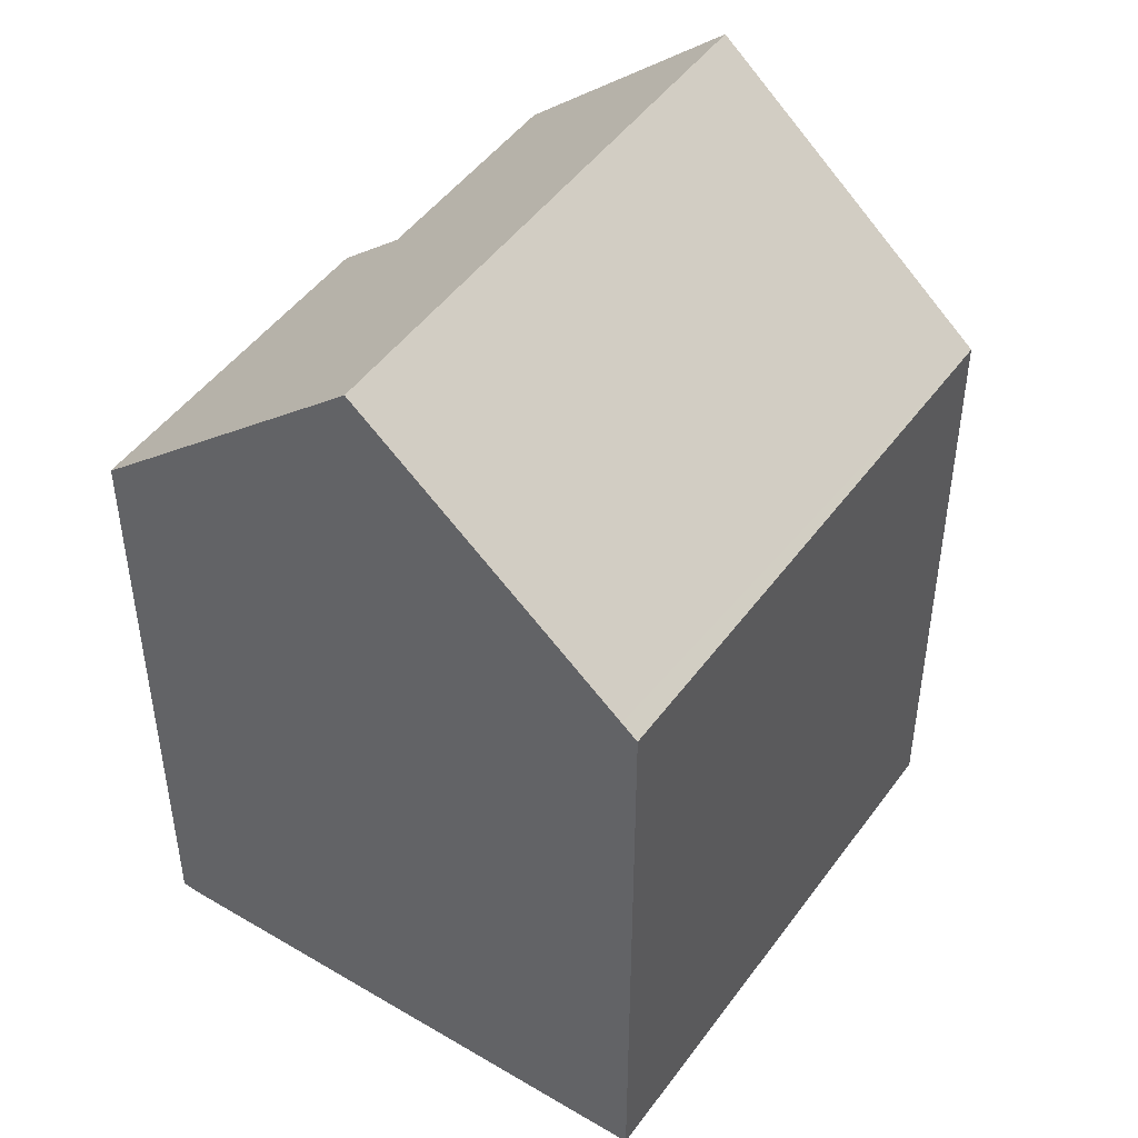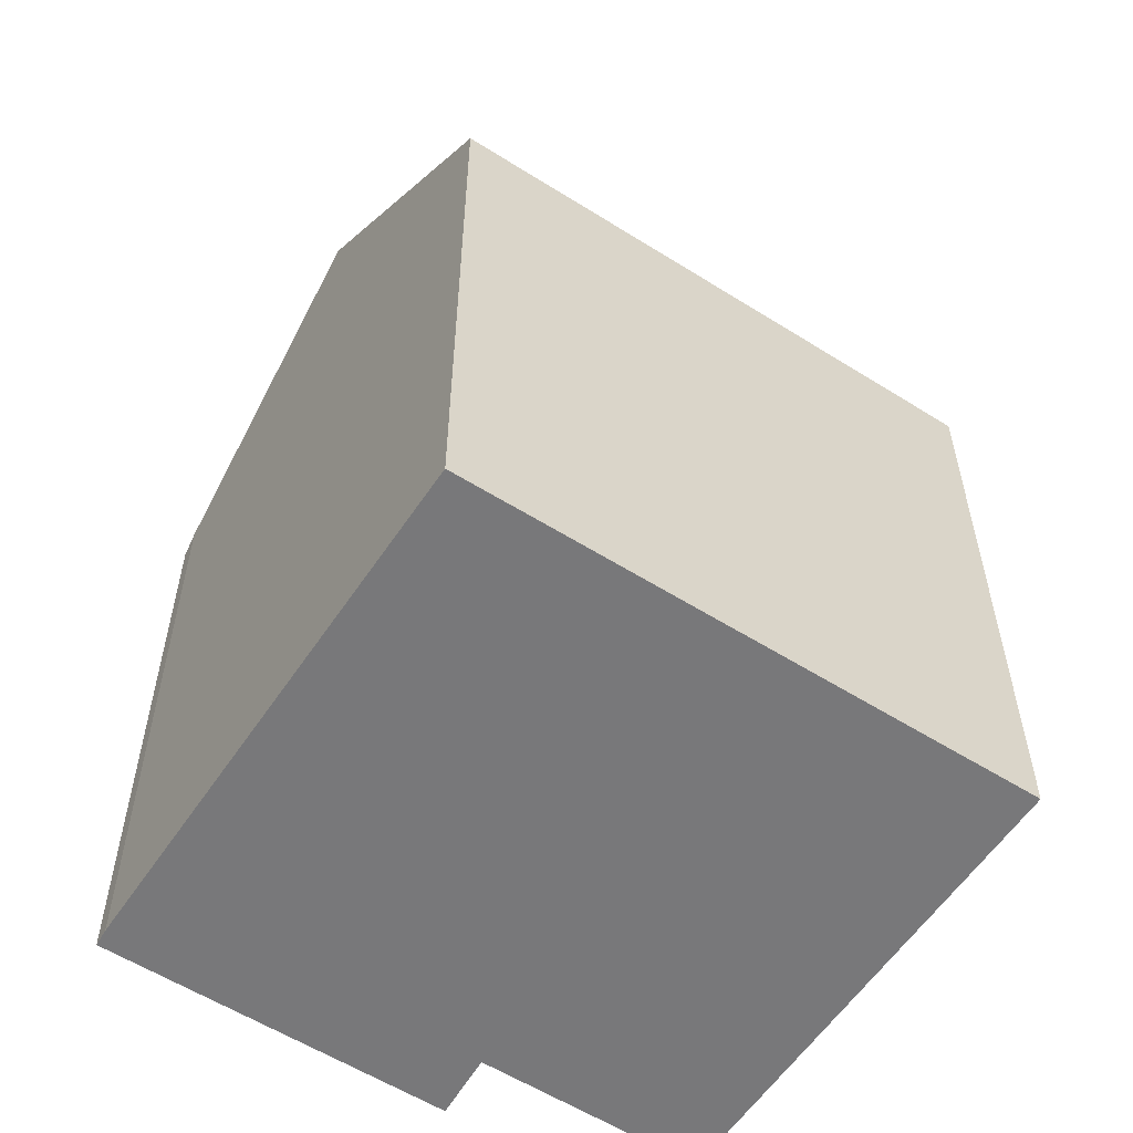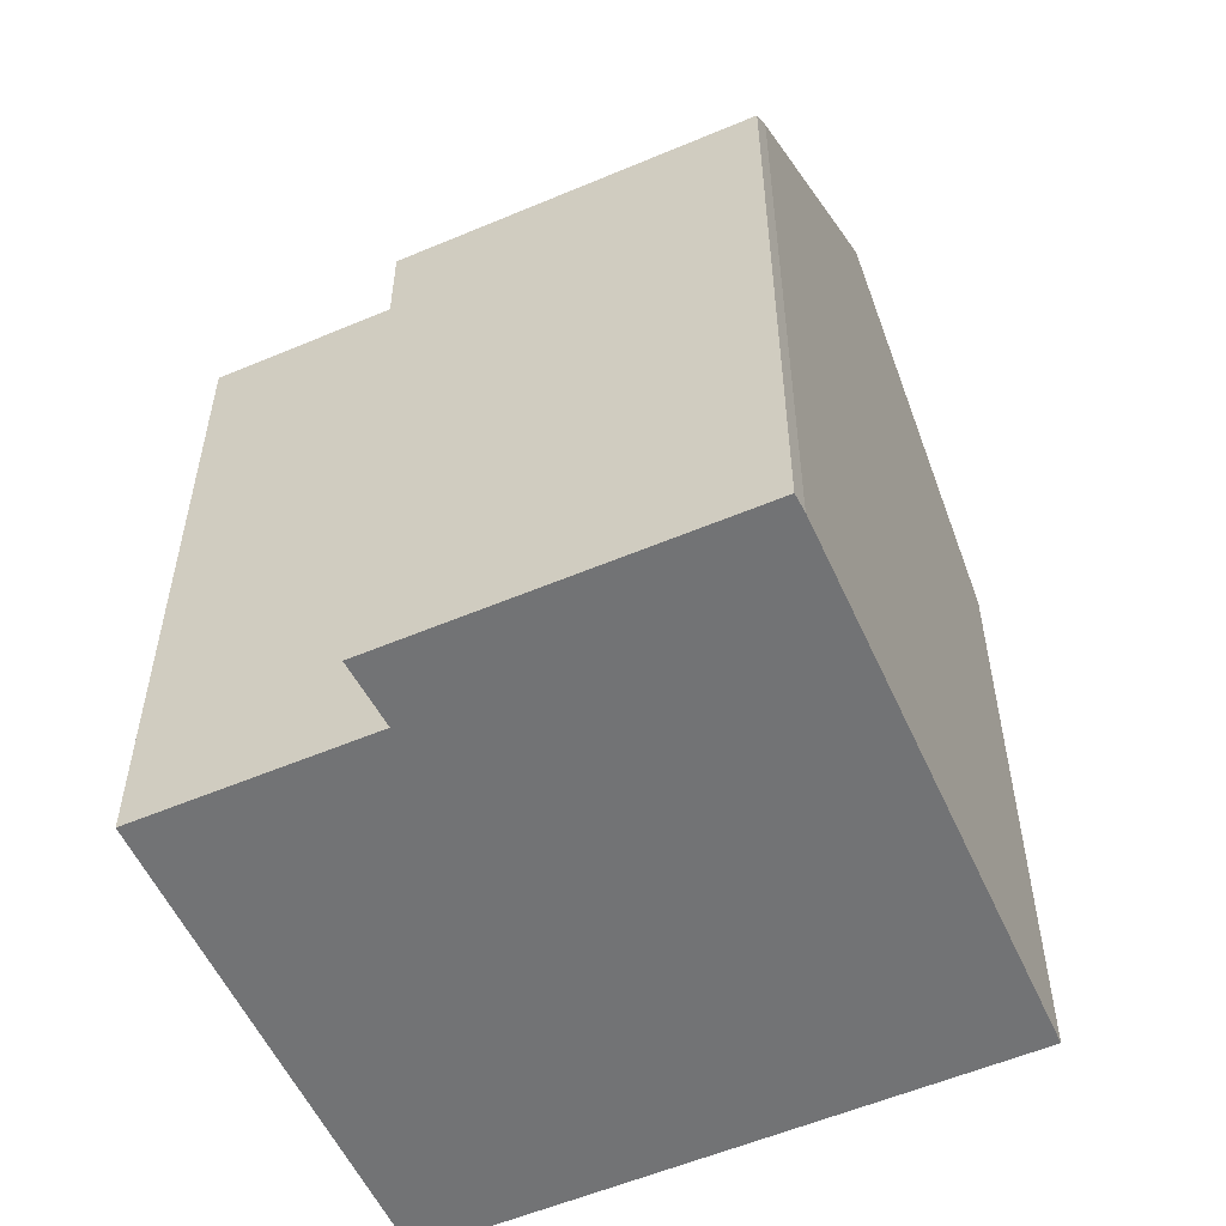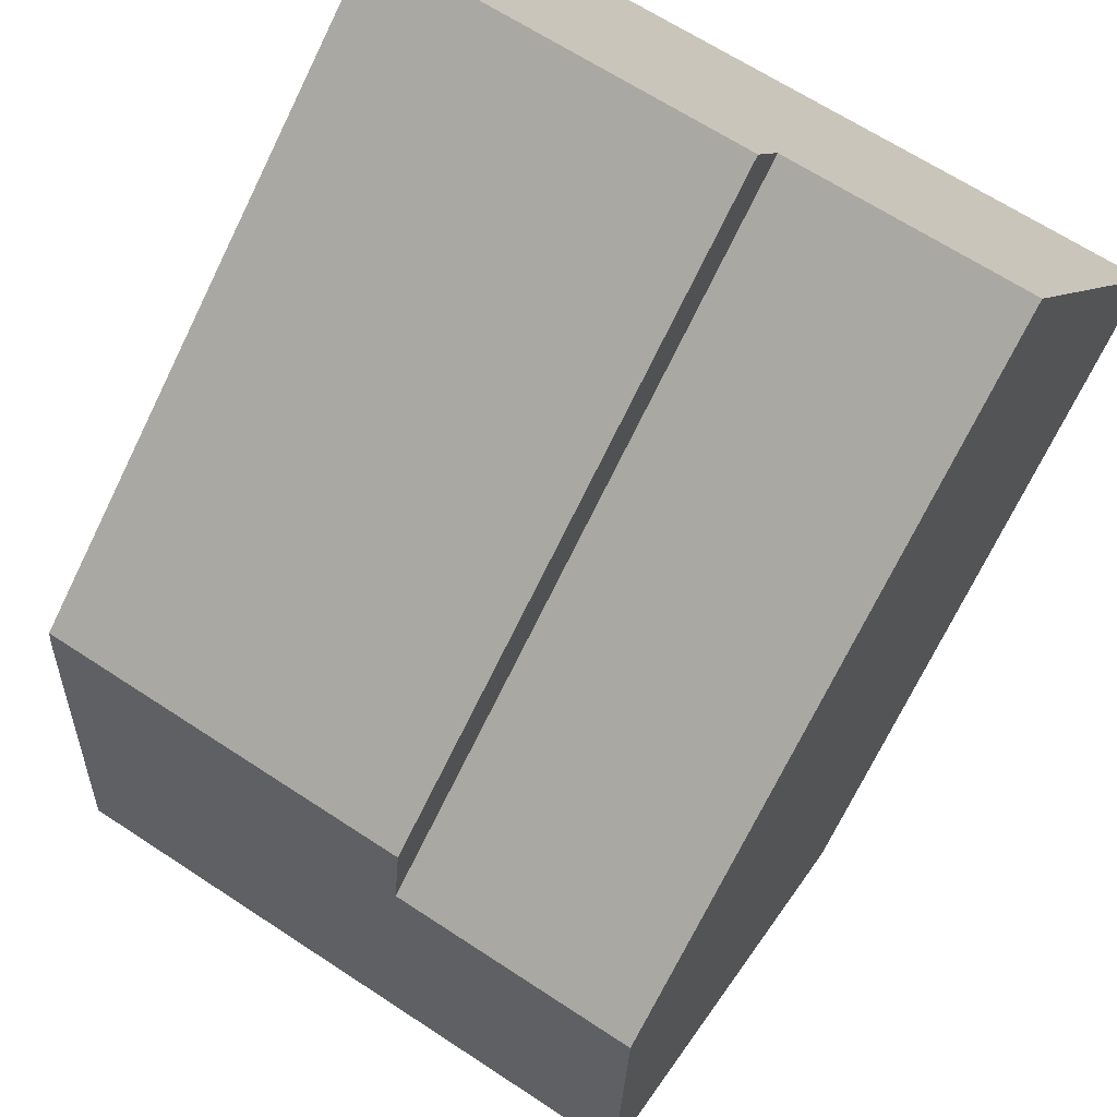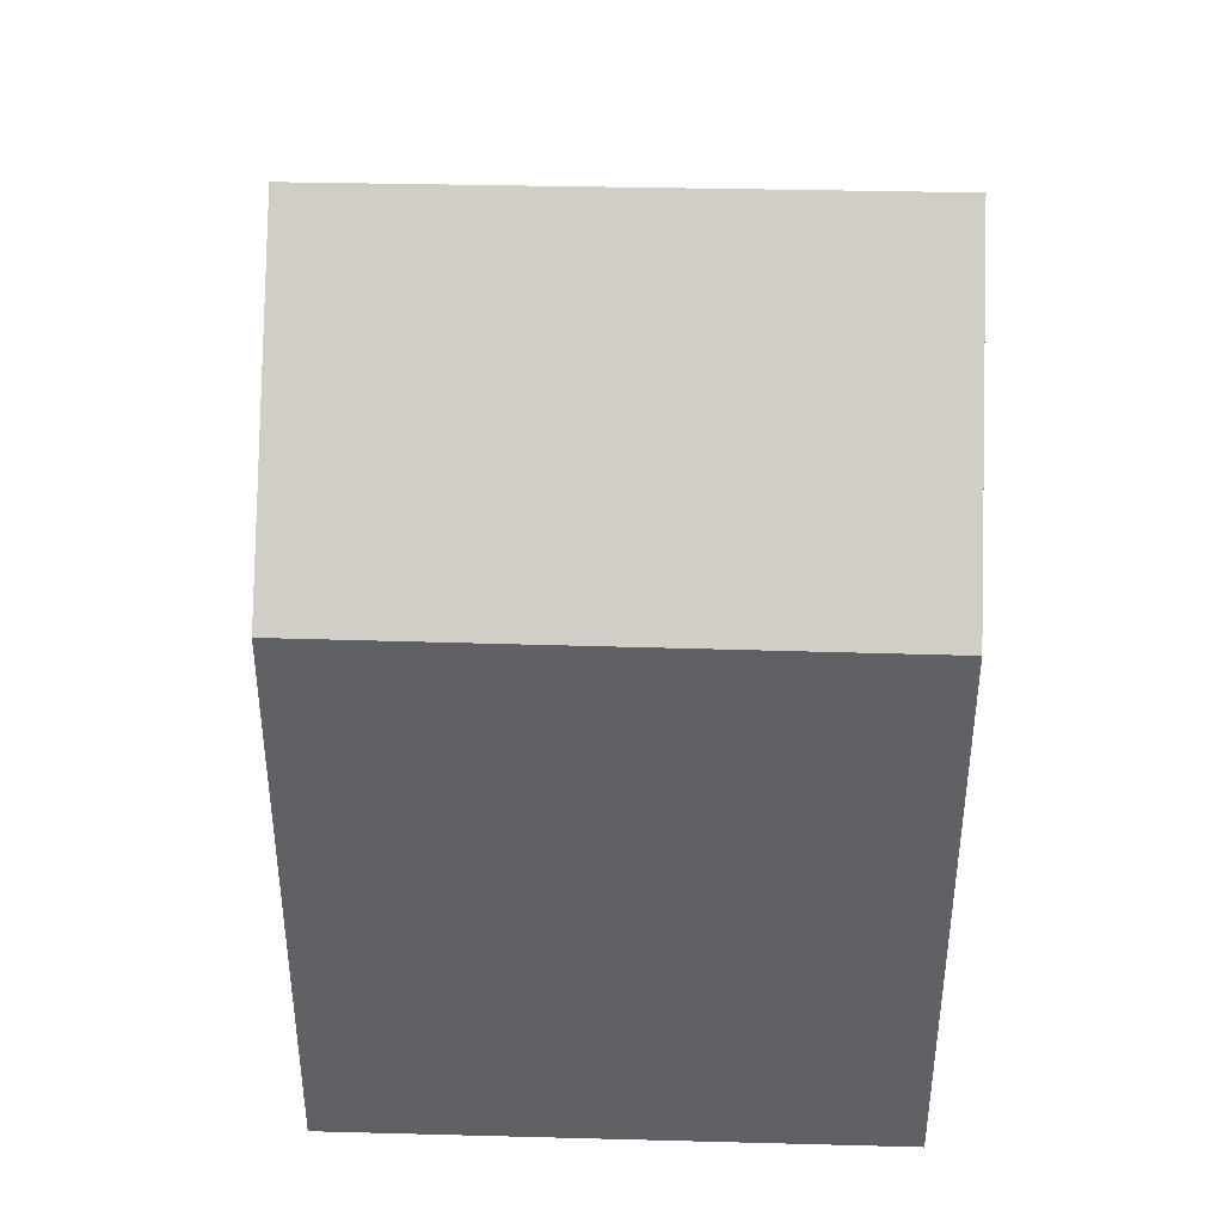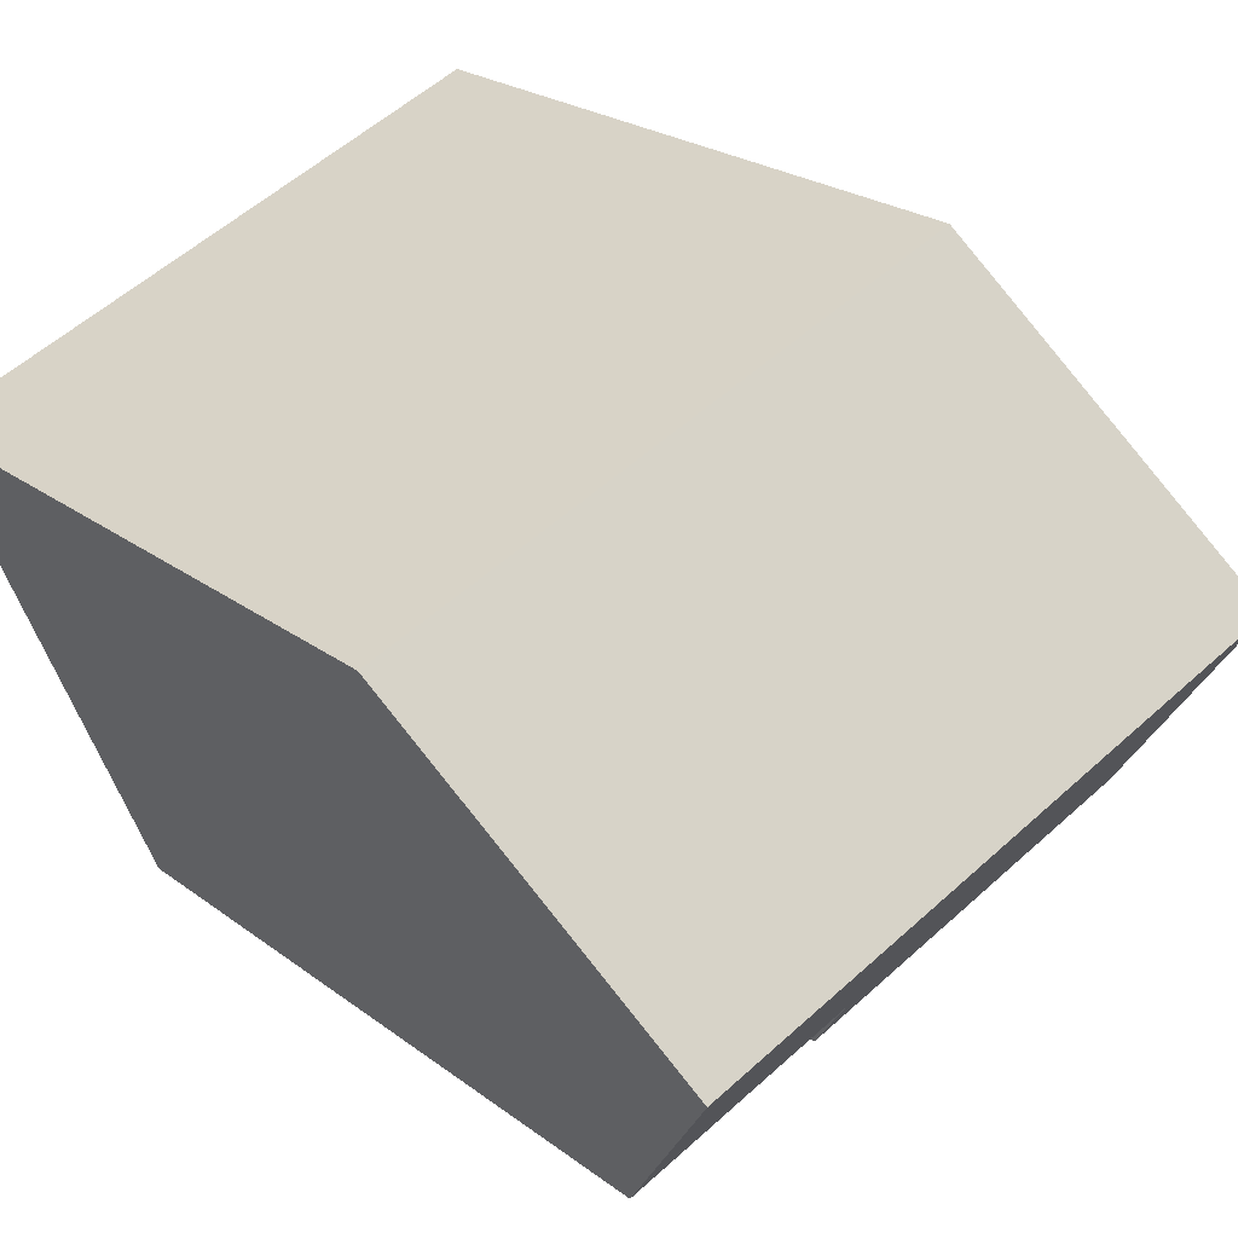
<metadata>
{"format":"obj","ext":"obj","renderer":"f3d","projection":"perspective","resolution":1024,"background":"white","views":[{"elev":47.1,"azim":-33.9,"up":"+Y"},{"elev":-57.5,"azim":-11.1,"up":"+Y"},{"elev":-55.7,"azim":-133.7,"up":"+Y"},{"elev":-72.7,"azim":-26.1,"up":"+Z"},{"elev":41.8,"azim":23.9,"up":"+Y"},{"elev":23.0,"azim":141.7,"up":"+Z"}]}
</metadata>
<code>
v  0 14.98 9.173e-16
v  8.313 16.37 -1.665
v  7.797 14.98 -3.209
v  15.36 20.79 1.012
v  2.544 20.79 6.28
v  0.138 15.35 0.413
v  11.41 16.37 -2.937
v  13.57 16.68 -3.427
v  13.43 16.37 -3.764
v  17.92 14.94 7.343
v  4.964 15.32 12.18
v  5.109 14.99 12.53
v  17.81 15.19 7.064
v  8.313 1.02e-16 -1.665
v  7.797 1.965e-16 -3.209
v  17.92 -4.496e-16 7.343
v  17.81 -4.325e-16 7.064
v  13.43 2.305e-16 -3.764
v  15.36 -6.197e-17 1.012
v  13.57 2.098e-16 -3.427
v  11.41 1.798e-16 -2.937
v  0 0 0
v  0.138 -2.529e-17 0.413
v  4.964 -7.458e-16 12.18
v  5.109 -7.674e-16 12.53
v  2.544 -3.845e-16 6.28
g defaultobject
f 1 2 3
f 2 1 4
f 4 1 5
f 5 1 6
f 7 8 9
f 8 7 4
f 4 7 2
f 10 11 12
f 11 10 5
f 5 10 13
f 5 13 4
f 14 3 2
f 3 14 15
f 13 8 4
f 8 13 10
f 8 10 16
f 8 16 9
f 9 16 17
f 9 17 18
f 18 17 19
f 18 19 20
f 18 7 9
f 7 18 2
f 2 18 14
f 14 18 21
f 3 22 1
f 22 3 15
f 1 23 6
f 23 1 22
f 6 11 5
f 11 6 23
f 11 23 12
f 12 23 24
f 12 24 25
f 24 23 26
f 25 10 12
f 10 25 16
f 15 23 22
f 23 15 26
f 26 15 24
f 24 15 14
f 24 14 21
f 24 21 25
f 25 21 16
f 16 21 17
f 17 21 18
f 17 18 20
f 17 20 19

</code>
